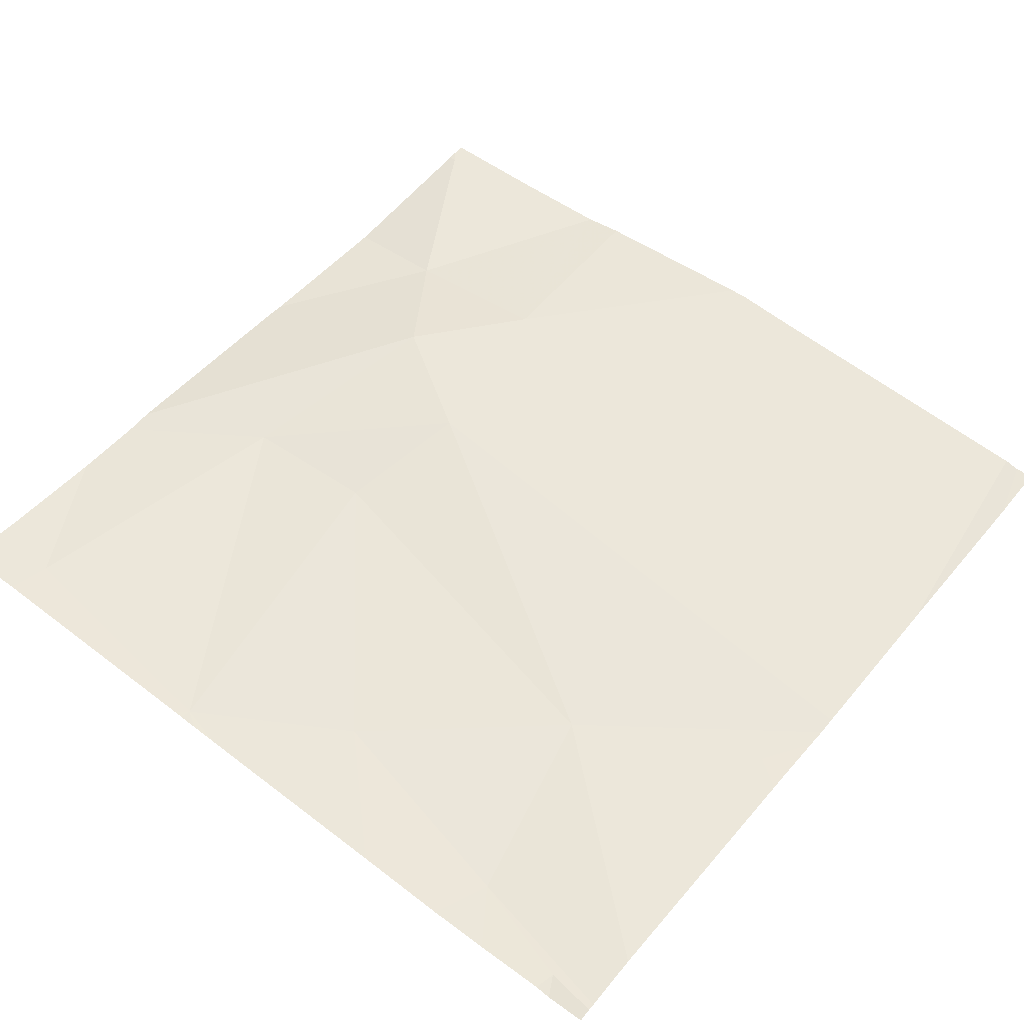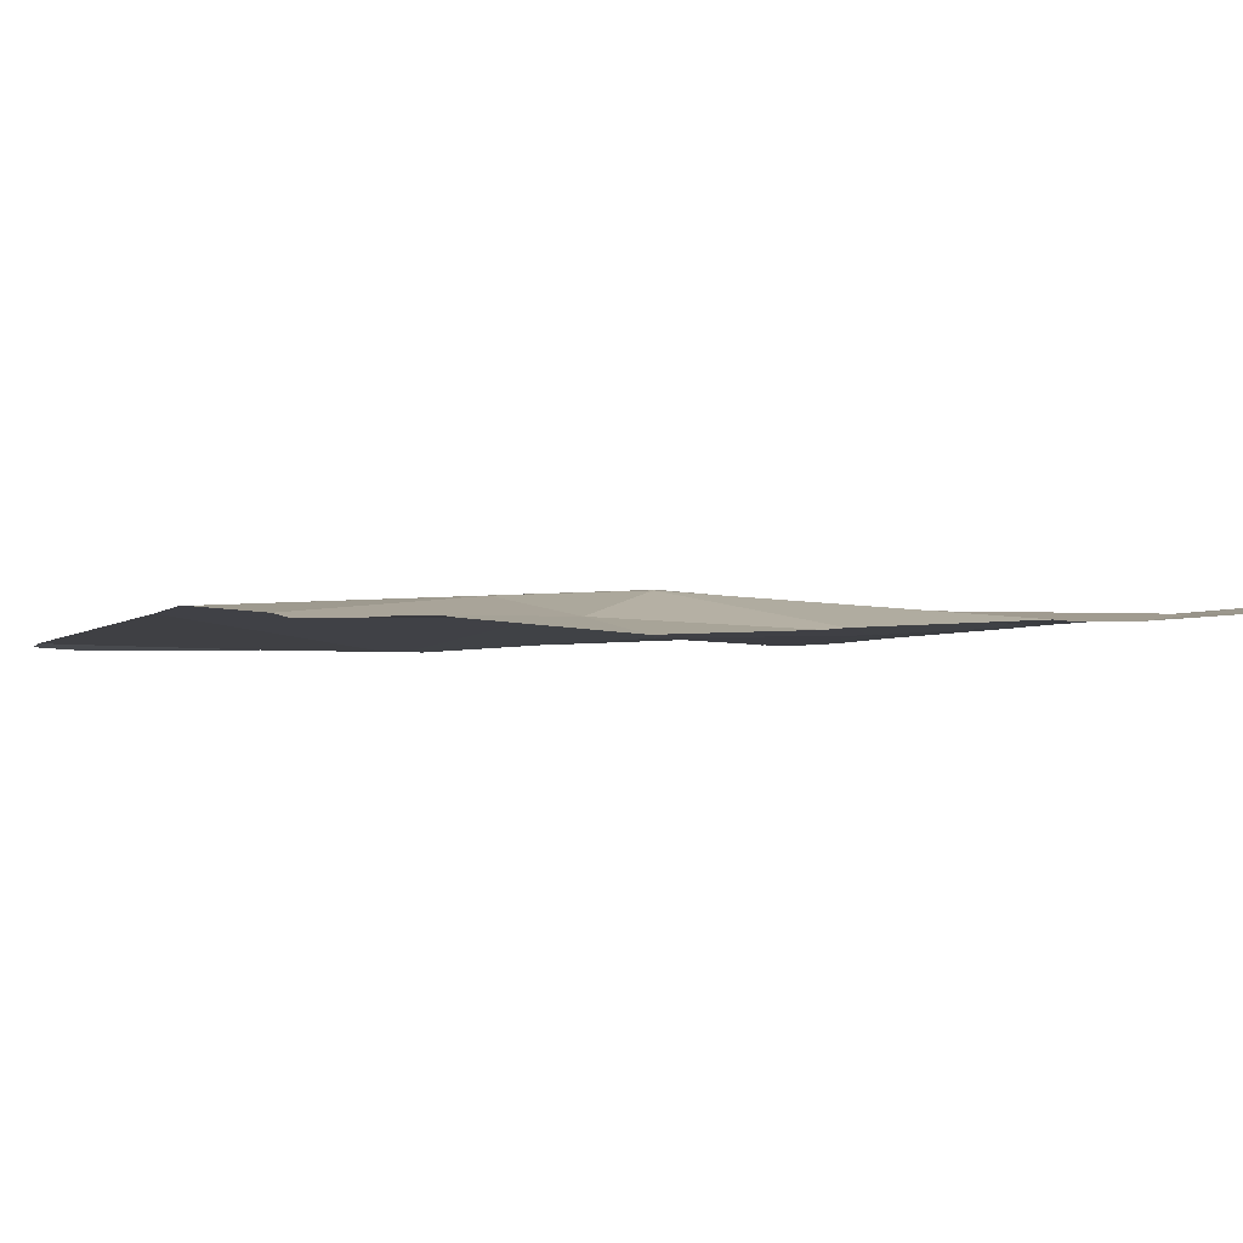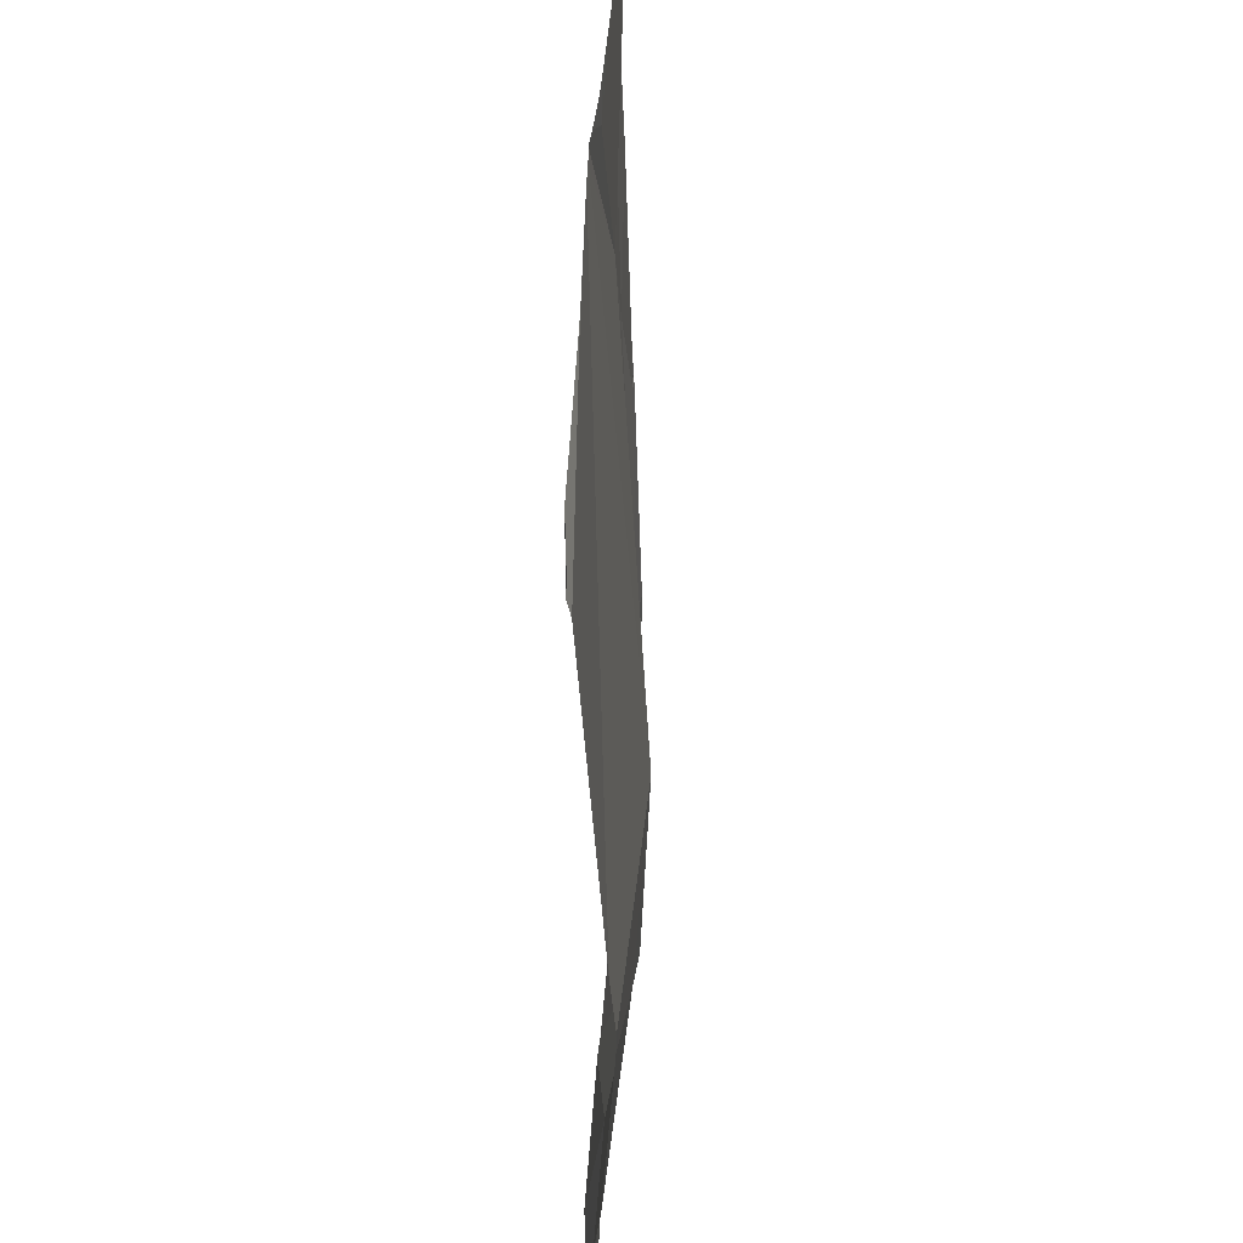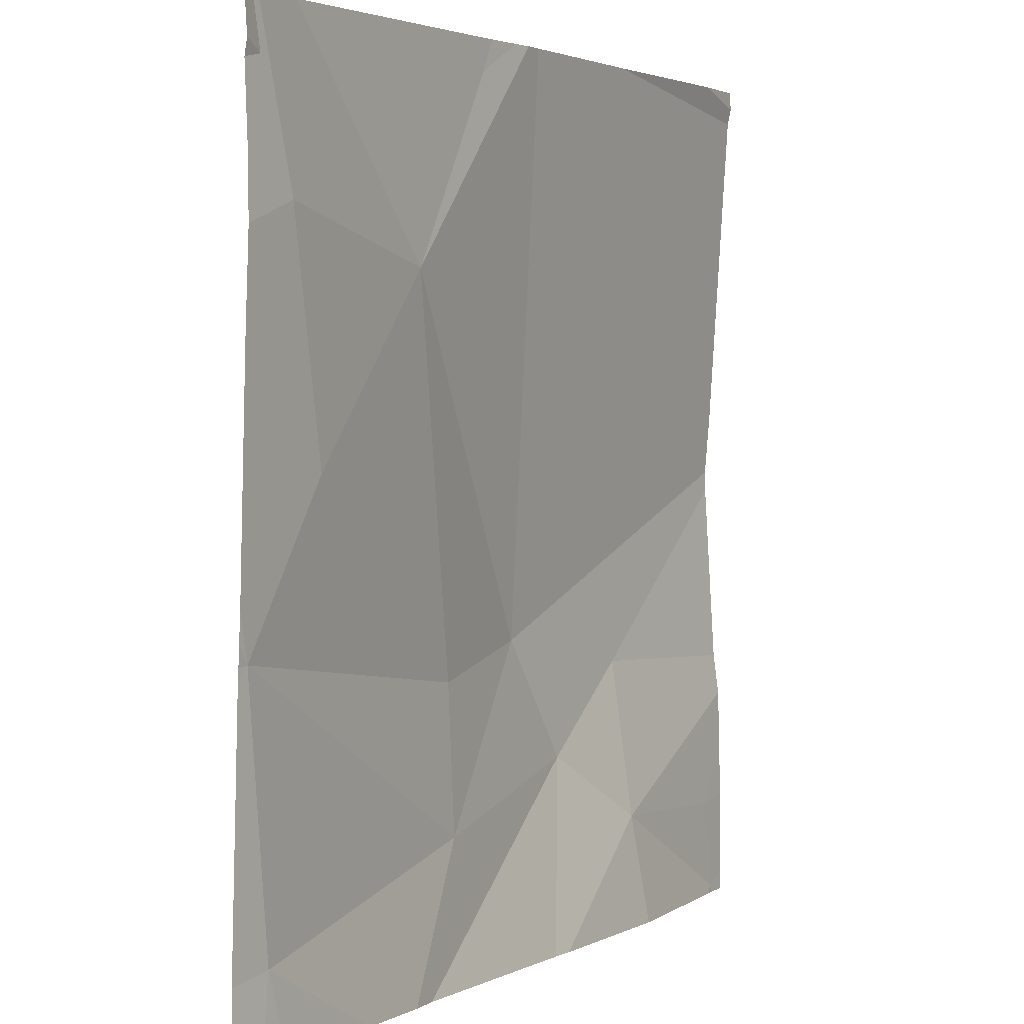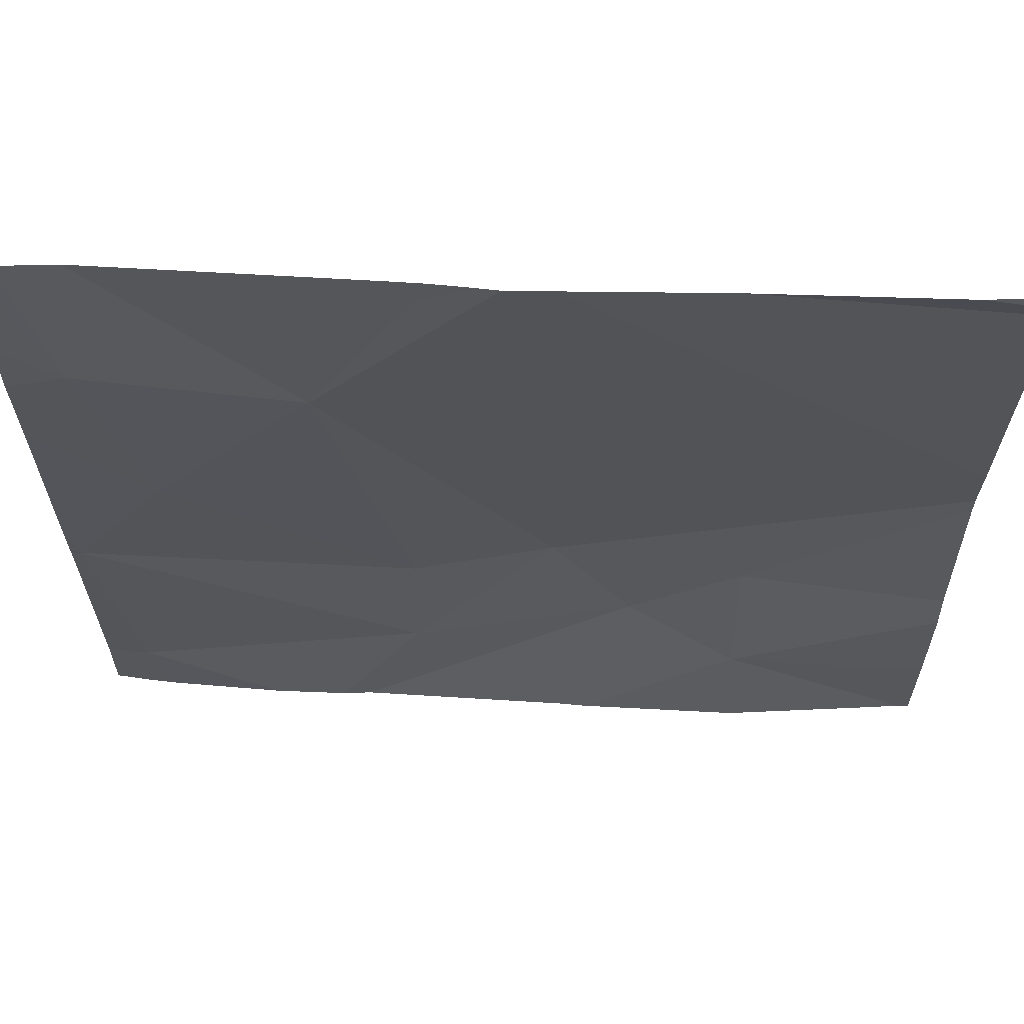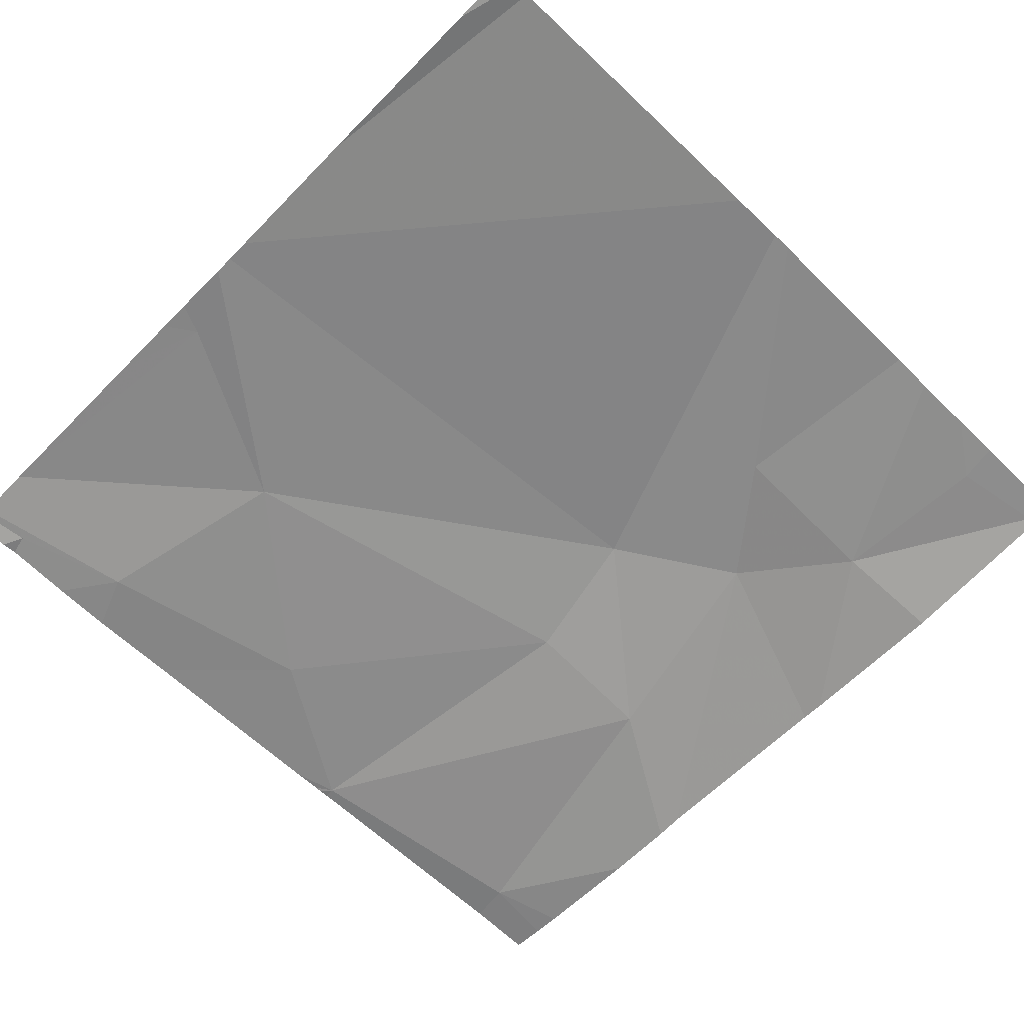
<metadata>
{"format":"obj","ext":"obj","renderer":"f3d","projection":"perspective","resolution":1024,"background":"white","views":[{"elev":53.7,"azim":128.7,"up":"+Z"},{"elev":-1.7,"azim":-31.3,"up":"+Z"},{"elev":42.6,"azim":-88.6,"up":"+Y"},{"elev":3.0,"azim":120.1,"up":"+Y"},{"elev":63.4,"azim":-179.0,"up":"+Y"},{"elev":-65.1,"azim":-134.2,"up":"+Z"}]}
</metadata>
<code>
v -51.52 245.6 483.2
v -50.63 245.2 483.2
v -52.49 243.7 483.2
v -50.8 245.6 483.2
v -50.66 245.6 483.2
v -51.44 245.6 483.2
v -50.68 245.6 483.2
v -50.73 243.9 483.3
v -50.71 243.7 483.3
v -51.57 245.6 483.2
v -50.63 245 483.2
v -52.46 243.9 483.2
v -52.1 244 483.2
v -52.09 244.3 483.3
v -50.63 244.4 483.3
v -51.22 245.6 483.2
v -51.85 244.1 483.3
v -51.68 244.4 483.3
v -51.37 244 483.3
v -51.37 244.3 483.3
v -50.66 244.4 483.3
v -50.78 243.7 483.3
v -50.63 244.4 483.3
v -50.87 244.8 483.2
v -51.2 245.2 483.2
v -50.76 245.3 483.2
v -51.71 243.7 483.2
v -51.76 243.7 483.2
v -52.11 243.7 483.2
v -52.49 243.7 483.2
v -50.63 243.9 483.3
v -50.68 245.5 483.2
v -52.47 243.7 483.2
v -51.41 245.6 483.2
v -51.61 245.6 483.2
v -51.37 245.6 483.2
v -52.54 244.2 483.2
v -52.54 244 483.2
v -52.54 243.9 483.2
v -52.54 243.8 483.2
v -52.54 244.3 483.2
v -52.54 244.7 483.3
v -52.54 244.8 483.3
v -52.54 244.7 483.3
v -52.54 245.5 483.2
v -52.54 245.6 483.2
v -50.63 244.5 483.3
v -50.63 244.5 483.3
v -50.63 244.5 483.3
v -50.63 245.5 483.2
v -50.63 245.3 483.2
v -50.63 245.5 483.2
v -51.03 243.7 483.2
v -51.19 243.7 483.2
v -51.25 243.7 483.2
v -50.63 243.7 483.3
v -52.51 243.7 483.2
v -52.54 243.7 483.2
v -50.63 243.7 483.3
v -51.67 245.6 483.2
v -51.99 245.6 483.2
v -52.38 245.6 483.2
v -52.4 245.6 483.2
v -52.54 245.6 483.2
v -50.63 245.6 483.2
v -50.63 245.6 483.2
f 60 43 35
f 12 13 37
f 3 12 39
f 13 12 3
f 54 19 17
f 49 21 15
f 48 21 49
f 17 13 28
f 18 14 17
f 13 3 33
f 37 14 41
f 14 13 17
f 17 19 18
f 20 19 21
f 18 19 20
f 53 19 54
f 8 21 19
f 36 34 16
f 54 17 55
f 21 8 31
f 16 34 4
f 6 34 36
f 43 18 35
f 42 18 44
f 21 24 20
f 35 25 10
f 24 25 20
f 26 24 11
f 25 24 26
f 18 20 25
f 11 21 47
f 53 8 19
f 29 13 33
f 46 45 62
f 47 21 48
f 7 32 5
f 25 26 7
f 5 50 65
f 1 34 6
f 10 34 1
f 34 25 4
f 27 17 28
f 32 26 51
f 28 13 29
f 57 40 58
f 4 25 7
f 37 13 14
f 38 12 37
f 2 26 11
f 11 24 21
f 39 12 38
f 40 3 39
f 22 8 53
f 41 14 42
f 5 32 50
f 42 14 18
f 15 21 23
f 45 43 60
f 44 18 43
f 9 8 22
f 23 21 31
f 31 8 9
f 33 3 30
f 50 32 52
f 51 26 2
f 7 26 32
f 30 3 57
f 52 32 51
f 55 17 27
f 10 25 34
f 56 31 9
f 57 3 40
f 35 18 25
f 59 31 56
f 61 45 60
f 62 45 61
f 63 46 62
f 64 46 63
f 65 50 66

</code>
